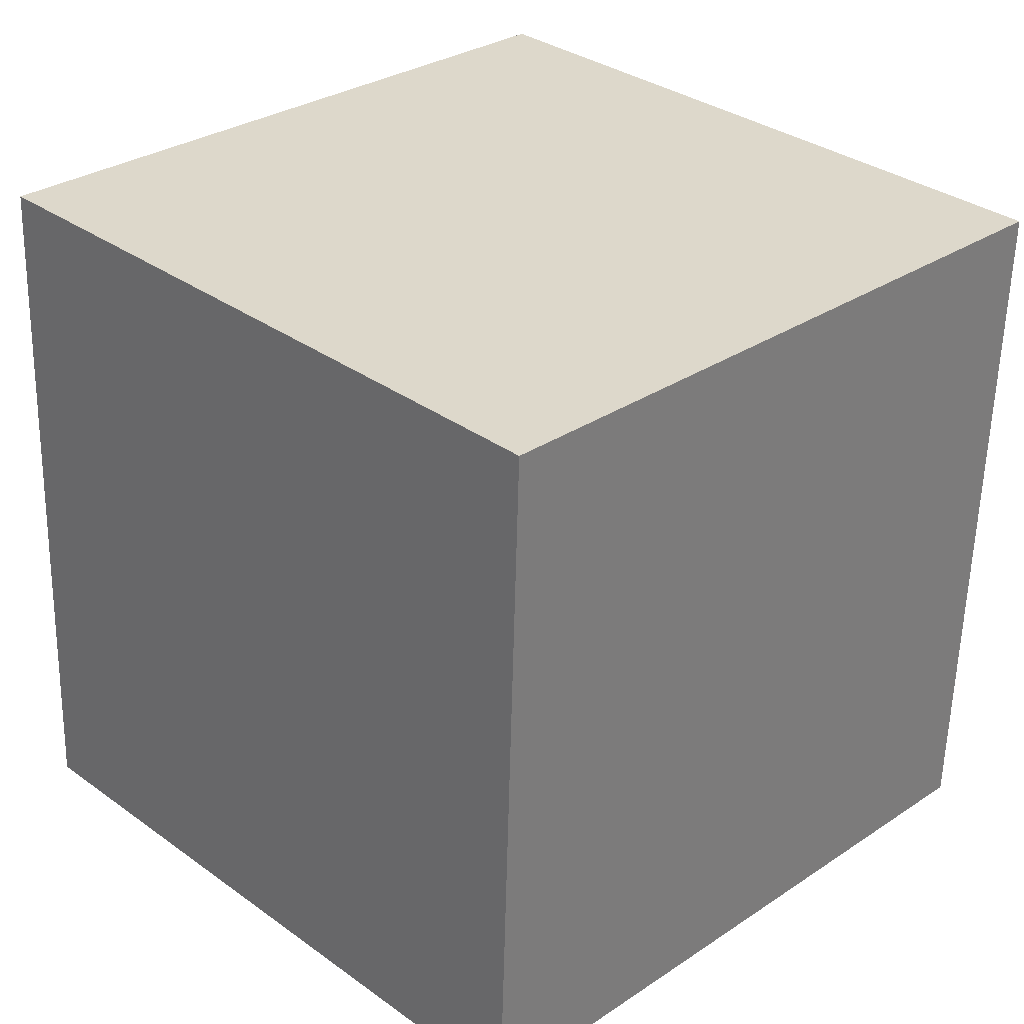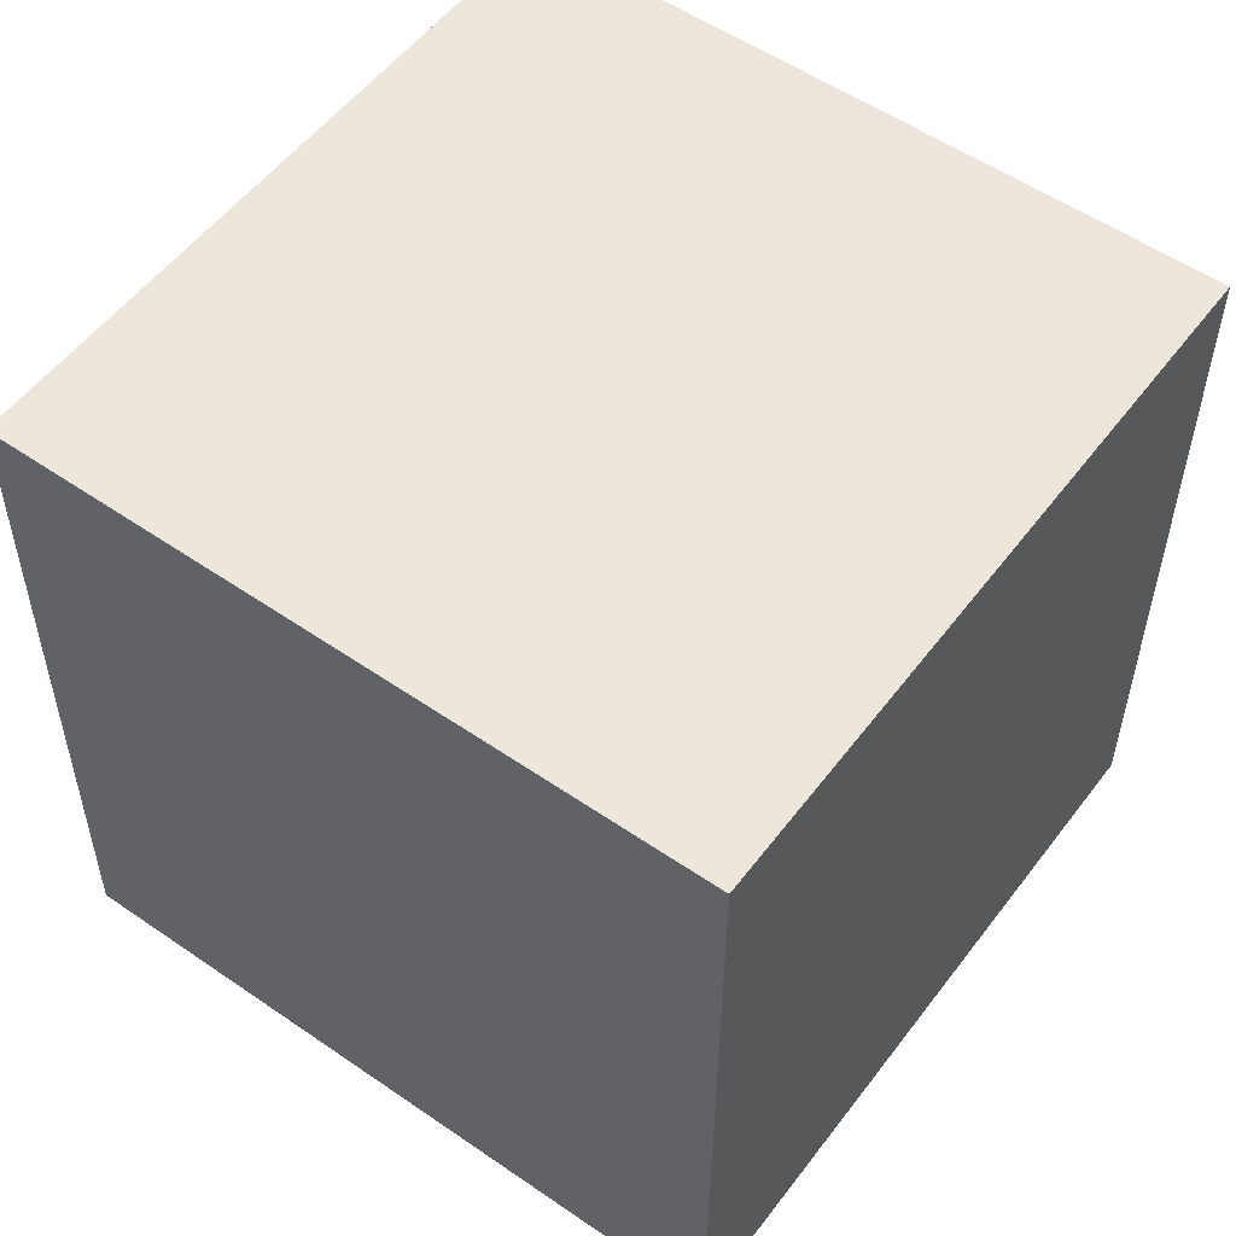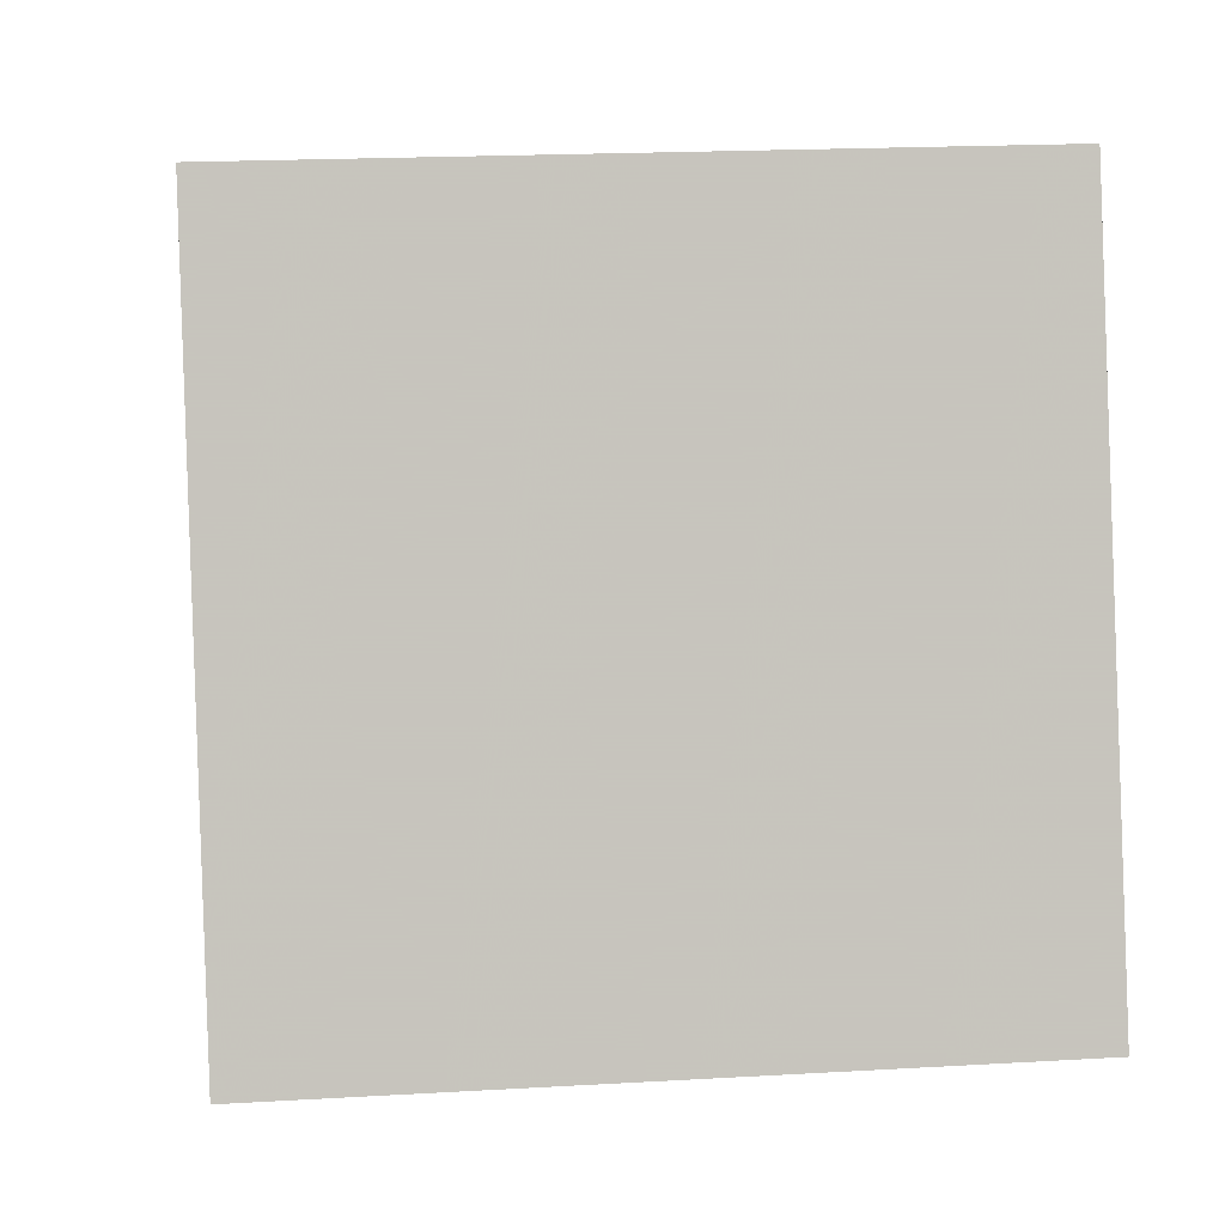
<metadata>
{"format":"obj","ext":"obj","renderer":"f3d","projection":"perspective","resolution":1024,"background":"white","views":[{"elev":30.9,"azim":-145.7,"up":"+Y"},{"elev":52.7,"azim":-64.8,"up":"+Y"},{"elev":11.7,"azim":84.9,"up":"+Z"}]}
</metadata>
<code>
v 0.2982 -0.2412 -0.201
v -0.2879 -0.2586 0.1942
v -0.1925 -0.2499 -0.2966
v -0.2028 0.2499 -0.2897
v 0.1925 0.2499 0.2966
v 0.2879 0.2586 -0.1942
v 0.2028 -0.2499 0.2897
v -0.2982 0.2412 0.201
v -0.02977 -0.2512 0.04047
v -0.05107 -0.2528 0.1221
v 0.005522 -0.253 0.2215
v 0.008678 -0.1872 0.2531
v 0.01701 -0.153 0.2553
v 0.08249 -0.2491 0.05116
v 0.02634 -0.2498 0.02128
v 0.02505 -0.2509 0.09909
v 0.05367 -0.2512 0.1577
v 0.05871 -0.1997 0.2626
v 0.1154 -0.2484 0.04746
v 0.1371 -0.2483 0.07628
v 0.09022 -0.2499 0.1214
v 0.163 -0.249 0.1625
v 0.09564 -0.251 0.2088
v 0.1923 -0.2107 0.2884
v 0.1767 -0.2466 0.01118
v 0.1292 -0.2477 0.01609
v 0.211 -0.2473 0.1084
v 0.1934 -0.2468 0.04755
v 0.2287 -0.133 0.1458
v 0.2262 -0.2068 0.1653
v 0.219 -0.1574 0.1977
v -0.221 -0.1056 -0.1637
v -0.2513 -0.1087 -0.007857
v -0.2414 -0.05695 -0.06328
v -0.2394 -0.1578 -0.06448
v -0.2734 0.08005 0.08841
v -0.263 0.1837 0.02573
v -0.2467 0.05869 -0.04655
v -0.2638 -0.04869 0.05083
v -0.283 0.1802 0.1286
v -0.08174 -0.07338 -0.2719
v -0.1888 -0.1606 -0.2943
v -0.2022 0.0786 -0.2768
v -0.07921 0.01961 -0.2698
v -0.199 -0.04429 -0.2823
v -0.2249 0.004815 -0.1537
v -0.136 0.249 -0.1219
v -0.2377 0.201 -0.106
v -0.2255 0.1053 -0.1599
v -0.1626 0.247 -0.02156
v -0.07202 0.2457 0.2104
v -0.2033 0.2442 0.1272
v -0.01502 -0.02949 -0.2582
v -0.003088 -0.08357 -0.2568
v -0.02358 0.1687 -0.2563
v -0.02193 0.07697 -0.2576
v 0.005922 0.02157 -0.2532
v -0.09633 0.1105 -0.2715
v 0.04817 0.2524 -0.09854
v -0.03954 0.2517 -0.1749
v -0.05175 0.2499 -0.06155
v 0.03306 0.2509 -0.009416
v -0.07004 0.2483 0.02578
v 0.06937 -0.03565 -0.2419
v 0.2089 0.1245 -0.2119
v 0.1591 0.01823 -0.2235
v 0.0686 0.07964 -0.24
v 0.2395 0.257 -0.1495
v 0.1267 0.2544 -0.123
v 0.1075 0.2484 -0.2294
v 0.2519 0.1869 -0.002566
v 0.1364 0.2534 -0.03918
v 0.1366 0.2509 0.1456
v -0.01037 -0.25 -0.02139
v -0.1634 -0.2542 0.05831
v -0.1202 -0.2543 0.1251
v -0.08758 -0.2527 0.06109
v -0.1313 -0.1685 0.2262
v -0.1104 -0.244 0.2289
v -0.2087 -0.2569 0.1815
v -0.1257 -0.135 0.2279
v -0.0397 -0.1354 0.2446
v 0.03392 0.02005 0.2617
v -0.04425 0.02478 0.2466
v -0.02689 -0.0401 0.2488
v 0.04626 -0.1005 0.2619
v 0.1587 -0.04445 0.2848
v 0.2165 -0.0933 0.2047
v 0.2331 -0.05437 0.1159
v 0.2725 -0.1475 -0.07781
v 0.2467 -0.1761 0.0571
v 0.1756 -0.2452 -0.09311
v 0.2495 -0.2443 -0.0489
v 0.2191 -0.2457 0.00947
v 0.1731 -0.2462 -0.02724
v 0.1118 -0.2469 -0.06145
v 0.06598 -0.2486 -0.01235
v -0.02988 -0.2498 -0.06293
v 0.02794 -0.2484 -0.07955
v 0.0274 -0.2492 -0.02249
v -0.1929 -0.2516 -0.1725
v -0.2134 -0.254 -0.0315
v -0.08893 -0.2515 -0.02805
v -0.2623 -0.1934 0.05646
v -0.2879 -0.002693 0.1987
v -0.2417 -0.138 0.2053
v -0.2318 0.1239 0.2119
v -0.124 -0.02406 0.2302
v -0.1635 0.1989 0.2265
v -0.08626 0.1037 0.2398
v -0.01929 0.06941 0.2522
v 0.1631 0.1043 0.2883
v 0.2143 0.1189 0.1968
v 0.02336 0.1403 0.2618
v 0.2348 0.07008 0.09581
v 0.2157 0.01609 0.1988
v 0.2731 0.1248 -0.1055
v 0.2535 0.04689 0.001916
v 0.2528 -0.03926 0.01331
v 0.2848 -0.01163 -0.1532
v 0.2451 -0.1611 -0.2099
v 0.1757 -0.05991 -0.2216
v 0.247 -0.243 -0.1453
v 0.05291 -0.1274 -0.2467
v 0.1295 -0.1216 -0.2317
v 0.1196 -0.2449 -0.2011
v -0.05688 -0.1719 -0.2688
v -0.05209 -0.2494 -0.1293
v 0.008382 -0.2475 -0.1755
v 0.286 -0.2416 -0.1928
v 0.2571 -0.2424 -0.1734
v 0.2075 -0.2439 -0.1399
v 0.1518 -0.2456 -0.1024
v 0.132 -0.2461 -0.08898
v 0.0746 -0.2479 -0.0503
v 0.04419 -0.2488 -0.02979
v 0.03782 -0.2489 -0.0255
v 0.005209 -0.2499 -0.003513
v -0.03405 -0.2511 0.02296
v -0.06167 -0.2519 0.04158
v -0.1238 -0.2538 0.08345
v -0.1273 -0.2539 0.0858
v -0.182 -0.2555 0.1227
v -0.2253 -0.2568 0.1519
v -0.2596 -0.2578 0.1751
v -0.2454 -0.2579 0.2024
v -0.2193 -0.2574 0.2075
v -0.1556 -0.2563 0.2199
v -0.1258 -0.2558 0.2257
v -0.1187 -0.2556 0.2271
v -0.08602 -0.2551 0.2335
v 0.001878 -0.2535 0.2506
v 0.01418 -0.2533 0.253
v 0.03596 -0.2529 0.2572
v 0.09864 -0.2518 0.2694
v 0.1765 -0.2504 0.2846
v 0.2046 -0.2498 0.2805
v 0.2212 -0.2482 0.1949
v 0.2297 -0.2475 0.1513
v 0.2377 -0.2467 0.1099
v 0.2472 -0.2459 0.06094
v 0.2539 -0.2452 0.0265
v 0.2664 -0.2441 -0.03765
v 0.2726 -0.2435 -0.06936
v 0.2886 -0.2421 -0.1517
v 0.2896 -0.2414 -0.2027
v 0.1857 -0.2432 -0.2229
v 0.1467 -0.2439 -0.2305
v 0.1257 -0.2443 -0.2346
v 0.07454 -0.2452 -0.2446
v -0.03971 -0.2472 -0.2668
v -0.08039 -0.2479 -0.2748
v -0.1434 -0.249 -0.287
v -0.1939 -0.1821 -0.2957
v -0.1941 -0.1741 -0.2955
v -0.1949 -0.1371 -0.295
v -0.1965 -0.05576 -0.2939
v -0.1967 -0.04607 -0.2938
v -0.1994 0.08591 -0.292
v -0.1997 0.09825 -0.2918
v -0.2322 0.2472 -0.1382
v -0.2405 0.2465 -0.09552
v -0.2621 0.2445 0.01544
v -0.2773 0.2431 0.09387
v -0.2899 0.242 0.1583
v -0.277 0.2416 0.2052
v -0.2133 0.2427 0.2176
v -0.1301 0.2442 0.2338
v -0.08816 0.2449 0.2419
v -0.05417 0.2455 0.2486
v 0.11 0.2485 0.2805
v 0.1963 0.2503 0.2772
v 0.2076 0.2513 0.2191
v 0.2151 0.252 0.1803
v 0.2348 0.2538 0.07913
v 0.256 0.2557 -0.02999
v 0.2736 0.2573 -0.1203
v 0.2825 0.2582 -0.1661
v -0.1311 0.2499 -0.1834
v -0.07172 0.2499 -0.09532
v -0.06915 0.2499 -0.09151
v -0.06559 0.2499 -0.08624
v -0.004809 0.2499 0.003904
v 0.08809 0.2499 0.1417
v 0.1276 0.2499 0.2003
v 0.1481 0.2499 0.2307
v -0.04736 0.2527 -0.2594
v 0.1058 0.2554 -0.2296
v 0.1162 0.2556 -0.2276
v 0.1209 0.2557 -0.2267
v 0.137 0.256 -0.2235
v 0.2756 0.2584 -0.1966
v -0.1971 -0.2287 -0.275
v -0.2125 -0.1572 -0.2026
v -0.215 -0.1456 -0.1909
v -0.2192 -0.1261 -0.1711
v -0.2335 -0.0596 -0.1037
v -0.2423 -0.01836 -0.06195
v -0.2548 0.03963 -0.003191
v -0.2679 0.1003 0.05826
v -0.2779 0.1468 0.1054
v -0.2878 0.1928 0.1521
v -0.2904 0.205 0.1644
v 0.2859 -0.2292 -0.2032
v 0.258 -0.2018 -0.2082
v 0.2338 -0.1781 -0.2124
v 0.1829 -0.1282 -0.2214
v 0.1143 -0.06089 -0.2336
v 0.09606 -0.04305 -0.2368
v 0.07893 -0.02626 -0.2398
v 0.005275 0.04595 -0.2529
v -0.04375 0.09402 -0.2616
v -0.05205 0.1022 -0.263
v -0.05953 0.1095 -0.2643
v -0.1115 0.1605 -0.2735
v 0.2972 -0.1939 -0.2004
v 0.2953 -0.1012 -0.1991
v 0.2939 -0.03408 -0.1982
v 0.2934 -0.007231 -0.1978
v 0.2923 0.04516 -0.1971
v 0.2899 0.163 -0.1955
v 0.2034 -0.2463 0.2863
v 0.2059 -0.231 0.2717
v 0.212 -0.195 0.2374
v 0.2132 -0.1875 0.2303
v 0.2185 -0.1561 0.2004
v 0.2266 -0.1074 0.1541
v 0.2294 -0.09084 0.1383
v 0.2318 -0.07663 0.1248
v 0.2456 0.005845 0.04636
v 0.256 0.06766 -0.01245
v 0.2571 0.07425 -0.01872
v 0.2741 0.176 -0.1155
v 0.2817 0.2213 -0.1586
v 0.2025 -0.2368 0.2899
v 0.2023 -0.2247 0.29
v 0.2022 -0.2206 0.2901
v 0.2021 -0.2147 0.2902
v 0.1992 -0.07658 0.2921
v 0.1984 -0.0348 0.2927
v 0.1956 0.1019 0.2945
v 0.195 0.1324 0.295
v 0.1934 0.2075 0.296
v -0.26 -0.2291 0.2001
v -0.2214 -0.1882 0.2083
v -0.2069 -0.1729 0.2114
v -0.1555 -0.1185 0.2224
v -0.1208 -0.08173 0.2298
v -0.08643 -0.04537 0.2371
v -0.03476 0.009325 0.2481
v -0.008925 0.03667 0.2536
v 0.02509 0.07267 0.2609
v 0.059 0.1086 0.2681
v 0.1111 0.1637 0.2792
v -0.2893 -0.1912 0.1951
v -0.2902 -0.1494 0.1957
v -0.2932 -0.003759 0.1977
v -0.2933 0.002608 0.1978
v -0.2961 0.1426 0.1997
v -0.297 0.1857 0.2003
v -0.2778 -0.2577 0.1418
v -0.2658 -0.2566 0.08008
v -0.2509 -0.2553 0.00342
v -0.242 -0.2544 -0.04226
v -0.2159 -0.2521 -0.1765
v -0.2114 -0.2517 -0.1994
v -0.2058 -0.2511 -0.2286
f 275 104 281
f 283 284 102
f 181 4 48
f 143 144 75
f 134 135 99
f 1 130 166
f 170 171 127
f 210 211 70
f 15 137 136
f 80 146 2
f 132 133 126
f 145 2 281
f 65 212 6
f 131 132 126
f 4 235 58
f 74 100 137
f 14 21 16
f 115 113 116
f 165 123 130
f 126 133 134
f 39 277 278
f 282 281 104
f 99 135 136
f 90 165 1
f 34 33 39
f 136 137 100
f 59 201 202
f 52 63 50
f 138 139 74
f 103 74 139
f 9 77 141
f 142 141 77
f 140 141 103
f 285 284 35
f 138 137 15
f 140 139 9
f 103 141 142
f 142 143 75
f 52 185 8
f 170 169 126
f 236 1 224
f 145 144 80
f 202 203 62
f 3 287 213
f 222 221 36
f 76 80 144
f 76 143 142
f 47 61 200
f 115 89 249
f 102 284 285
f 15 9 139
f 278 279 36
f 136 135 97
f 97 135 134
f 123 165 164
f 47 181 182
f 128 101 173
f 134 133 96
f 283 282 104
f 173 101 287
f 92 96 133
f 156 155 23
f 92 132 131
f 131 130 123
f 20 26 28
f 75 282 283
f 154 155 18
f 285 286 101
f 54 127 41
f 286 287 101
f 92 95 96
f 214 213 287
f 230 229 64
f 129 171 170
f 35 284 283
f 168 167 126
f 225 226 121
f 149 150 79
f 128 172 171
f 169 168 126
f 1 166 224
f 224 166 167
f 191 190 114
f 124 125 168
f 158 159 30
f 124 169 170
f 51 63 52
f 171 172 127
f 172 173 127
f 4 199 60
f 199 200 60
f 59 60 200
f 54 64 124
f 62 203 204
f 272 271 83
f 39 219 218
f 204 205 73
f 184 183 37
f 9 16 10
f 205 206 73
f 192 73 206
f 5 206 191
f 264 2 146
f 51 205 204
f 250 249 119
f 35 34 216
f 204 203 63
f 50 183 184
f 32 46 45
f 63 203 202
f 108 106 266
f 202 201 61
f 201 200 61
f 102 103 75
f 199 4 47
f 114 110 111
f 192 193 73
f 12 153 154
f 193 194 73
f 65 70 211
f 215 216 32
f 47 50 61
f 194 195 73
f 15 14 16
f 72 73 195
f 72 196 197
f 197 198 68
f 68 198 6
f 82 79 151
f 6 198 254
f 197 196 71
f 91 248 247
f 196 195 71
f 115 71 195
f 115 194 193
f 192 5 263
f 76 149 148
f 212 211 68
f 270 271 84
f 69 68 211
f 255 242 243
f 59 69 210
f 66 122 228
f 59 209 208
f 208 207 60
f 207 4 60
f 4 207 55
f 55 207 208
f 233 234 56
f 208 209 70
f 209 210 70
f 235 234 58
f 44 58 234
f 162 163 91
f 44 233 232
f 232 231 57
f 90 236 237
f 57 231 230
f 229 228 64
f 125 64 228
f 34 35 33
f 68 69 72
f 95 94 25
f 227 226 125
f 224 225 121
f 122 121 226
f 227 228 122
f 66 229 230
f 230 231 67
f 86 18 24
f 67 231 232
f 219 220 38
f 91 90 119
f 232 233 56
f 154 153 11
f 55 56 234
f 235 4 55
f 174 175 42
f 175 176 42
f 108 269 270
f 41 42 176
f 44 41 177
f 178 179 44
f 44 179 180
f 189 190 51
f 180 4 58
f 4 180 43
f 180 179 43
f 43 179 178
f 53 64 54
f 25 26 95
f 178 177 45
f 177 176 45
f 32 45 176
f 217 216 34
f 116 88 89
f 174 3 213
f 241 6 254
f 254 253 117
f 117 253 252
f 37 38 220
f 252 251 118
f 22 23 21
f 119 118 251
f 78 81 266
f 91 119 249
f 247 246 29
f 29 246 245
f 245 244 31
f 30 31 244
f 82 268 267
f 111 84 271
f 242 7 157
f 7 242 255
f 256 243 244
f 245 246 88
f 88 246 247
f 66 239 238
f 17 11 16
f 247 248 89
f 112 274 273
f 248 249 89
f 43 49 4
f 250 251 115
f 115 251 252
f 252 253 71
f 91 30 159
f 14 97 26
f 86 85 82
f 160 161 91
f 161 162 91
f 90 91 163
f 164 165 90
f 164 163 93
f 94 93 163
f 28 94 162
f 28 161 160
f 160 159 27
f 22 27 159
f 158 157 22
f 82 152 153
f 237 238 120
f 238 239 120
f 107 186 8
f 239 240 120
f 262 263 112
f 117 120 240
f 241 240 65
f 66 65 240
f 122 238 237
f 237 236 121
f 22 20 27
f 263 5 274
f 273 272 83
f 83 271 270
f 48 49 38
f 270 269 85
f 82 85 269
f 267 266 81
f 275 2 264
f 264 265 106
f 265 266 106
f 41 44 53
f 267 268 108
f 77 10 76
f 268 269 108
f 114 111 272
f 273 274 114
f 114 274 5
f 78 147 148
f 52 187 188
f 148 149 79
f 18 155 156
f 150 151 79
f 255 24 156
f 257 258 24
f 23 155 154
f 188 189 51
f 153 152 11
f 261 262 112
f 152 151 11
f 10 11 151
f 10 150 149
f 148 147 80
f 147 146 80
f 255 256 24
f 276 277 39
f 256 257 24
f 87 24 258
f 259 260 87
f 87 260 261
f 116 113 262
f 261 260 116
f 116 260 259
f 259 258 88
f 214 215 32
f 46 32 216
f 13 86 82
f 46 217 218
f 218 219 38
f 37 221 222
f 222 223 40
f 185 40 223
f 8 223 280
f 221 220 36
f 39 36 220
f 218 217 34
f 37 40 185
f 23 17 21
f 37 183 182
f 182 181 48
f 59 62 72
f 4 181 47
f 182 183 50
f 184 185 52
f 186 187 52
f 110 114 190
f 110 189 188
f 38 37 48
f 188 187 109
f 41 127 42
f 107 109 187
f 280 279 107
f 107 279 278
f 278 277 105
f 55 67 56
f 106 105 277
f 276 275 106
f 39 104 275
f 14 15 97
f 91 29 30
f 23 11 17
f 86 13 18
f 18 13 12
f 12 13 82
f 26 97 96
f 14 26 19
f 19 26 20
f 14 19 20
f 14 20 21
f 21 20 22
f 33 35 104
f 57 53 44
f 46 38 49
f 127 54 124
f 54 41 53
f 46 49 43
f 46 43 45
f 4 49 48
f 64 53 57
f 67 55 70
f 63 61 50
f 16 9 15
f 66 67 65
f 65 67 70
f 73 72 62
f 78 79 81
f 82 81 79
f 107 105 108
f 83 85 86
f 83 86 87
f 87 112 83
f 93 94 95
f 93 95 92
f 96 95 26
f 99 74 98
f 74 99 100
f 98 74 103
f 99 98 128
f 102 101 103
f 103 101 128
f 105 106 108
f 107 108 110
f 110 108 84
f 107 110 109
f 111 110 84
f 115 116 89
f 20 28 27
f 117 118 120
f 90 120 119
f 125 124 64
f 128 129 99
f 10 16 11
f 9 10 77
f 17 16 21
f 86 24 87
f 28 26 25
f 28 25 94
f 29 31 30
f 39 33 104
f 59 72 69
f 118 119 120
f 123 93 92
f 98 103 128
f 99 129 126
f 281 2 275
f 71 253 197
f 197 254 198
f 197 253 254
f 136 97 15
f 51 190 205
f 205 191 206
f 205 190 191
f 126 167 131
f 131 166 130
f 131 167 166
f 2 145 80
f 6 241 65
f 137 138 74
f 130 1 165
f 134 99 126
f 278 36 39
f 136 100 99
f 1 236 90
f 202 62 59
f 139 140 103
f 141 140 9
f 142 75 103
f 8 186 52
f 224 121 236
f 281 144 145
f 282 75 144
f 281 282 144
f 146 147 264
f 147 78 265
f 264 147 265
f 144 143 76
f 174 173 3
f 42 127 173
f 174 42 173
f 142 77 76
f 200 199 47
f 249 250 115
f 285 101 102
f 139 138 15
f 134 96 97
f 164 93 123
f 182 50 47
f 173 172 128
f 287 3 173
f 133 132 92
f 131 123 92
f 283 102 75
f 35 215 214
f 285 214 286
f 285 35 214
f 287 286 214
f 170 126 129
f 283 104 35
f 171 129 128
f 167 225 224
f 168 169 124
f 125 167 168
f 226 225 167
f 125 226 167
f 170 127 124
f 200 201 59
f 204 73 62
f 218 34 39
f 206 5 192
f 204 63 51
f 216 215 35
f 184 52 50
f 202 61 63
f 266 267 108
f 154 18 12
f 211 212 65
f 213 214 174
f 214 32 175
f 174 214 175
f 195 196 72
f 197 68 72
f 6 212 68
f 151 152 82
f 247 29 91
f 195 194 115
f 193 113 115
f 263 113 192
f 192 113 193
f 263 262 113
f 148 80 76
f 211 210 69
f 243 256 255
f 210 209 59
f 228 229 66
f 208 60 59
f 208 70 55
f 234 233 44
f 232 57 44
f 237 120 90
f 230 64 57
f 228 227 125
f 226 227 122
f 230 67 66
f 232 56 67
f 234 235 55
f 270 84 108
f 176 177 41
f 177 178 44
f 180 58 44
f 178 45 43
f 176 175 32
f 254 117 241
f 252 118 117
f 220 221 37
f 251 250 119
f 266 265 78
f 249 248 91
f 245 31 29
f 244 243 30
f 157 243 242
f 158 30 243
f 157 158 243
f 267 81 82
f 271 272 111
f 244 257 256
f 88 244 245
f 258 257 244
f 88 258 244
f 247 89 88
f 238 122 66
f 273 83 112
f 252 71 115
f 36 279 222
f 222 280 223
f 222 279 280
f 159 160 91
f 163 164 90
f 163 162 94
f 162 161 28
f 160 27 28
f 159 158 22
f 153 12 82
f 156 157 7
f 156 22 157
f 156 23 22
f 8 280 107
f 240 241 117
f 240 239 66
f 237 121 122
f 274 112 263
f 270 85 83
f 269 268 82
f 264 106 275
f 272 273 114
f 5 191 114
f 148 79 78
f 188 51 52
f 156 24 18
f 156 7 255
f 154 11 23
f 151 150 10
f 149 76 10
f 258 259 87
f 261 112 87
f 262 261 116
f 259 88 116
f 216 217 46
f 218 38 46
f 222 40 37
f 223 8 185
f 220 219 39
f 185 184 37
f 182 48 37
f 190 189 110
f 188 109 110
f 187 186 107
f 278 105 107
f 277 276 106
f 275 276 39

</code>
